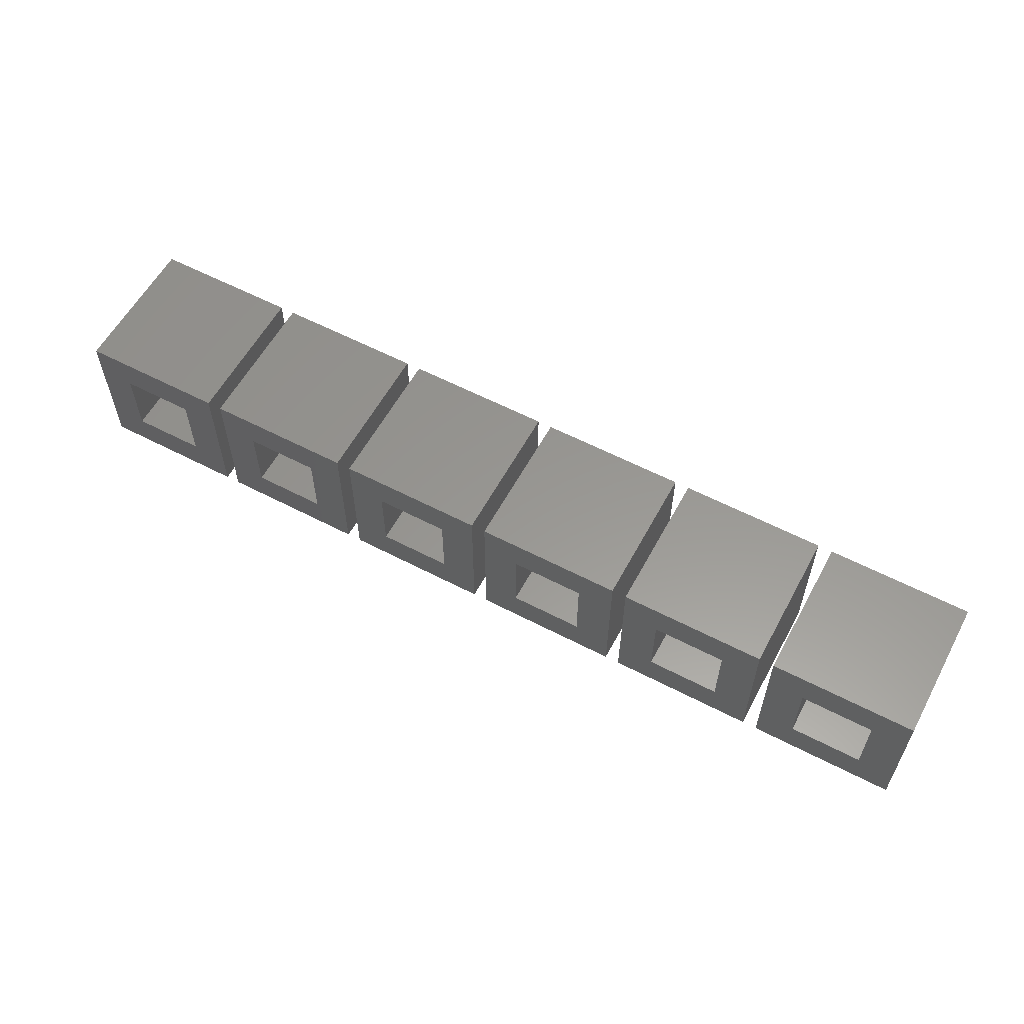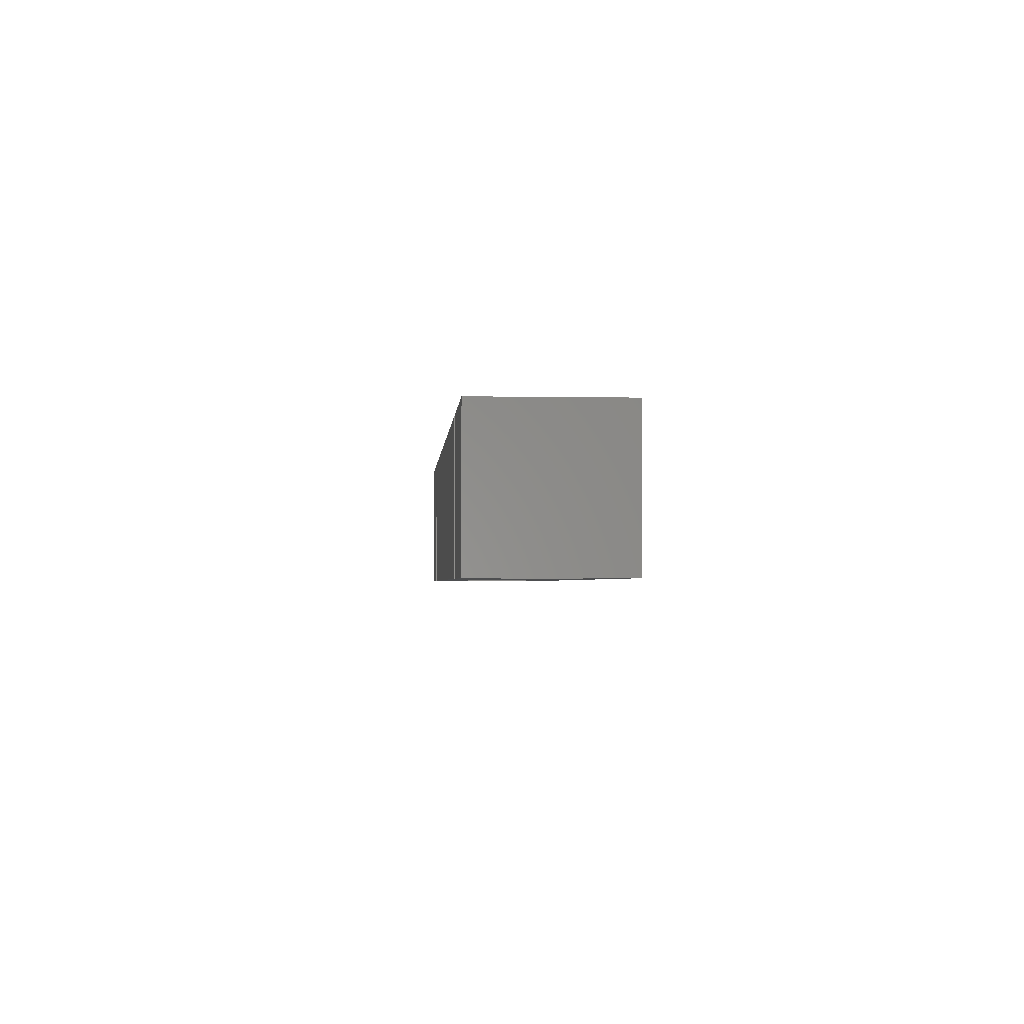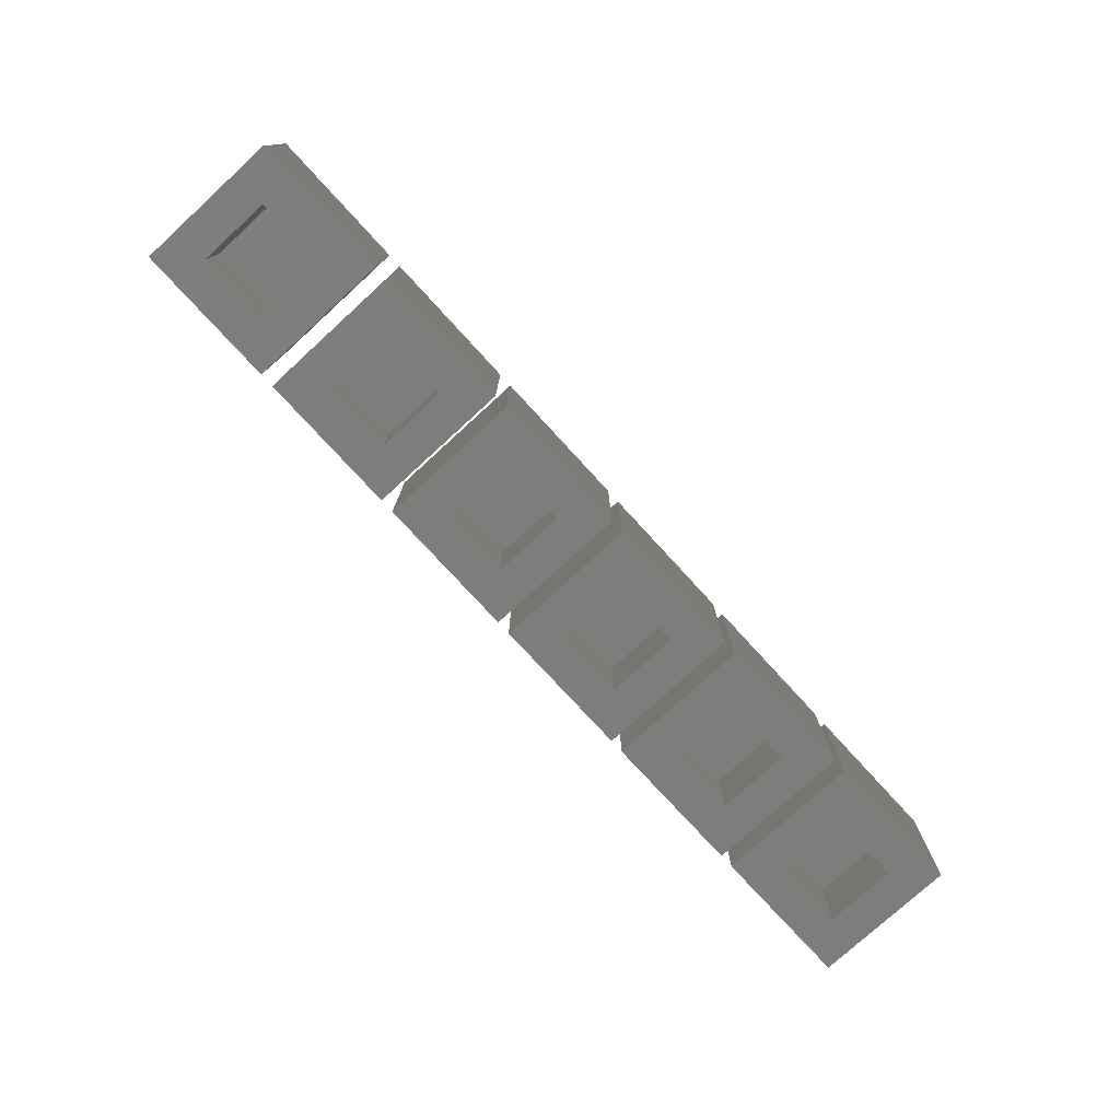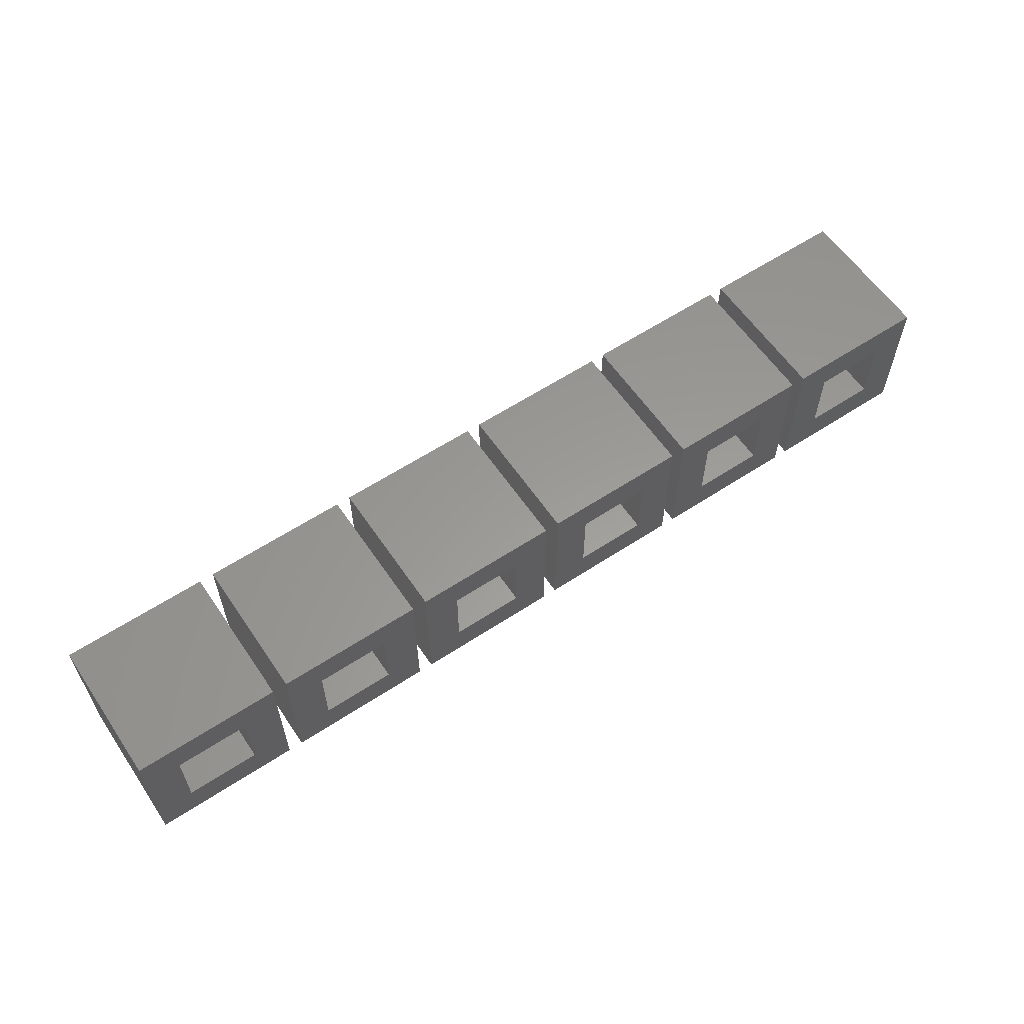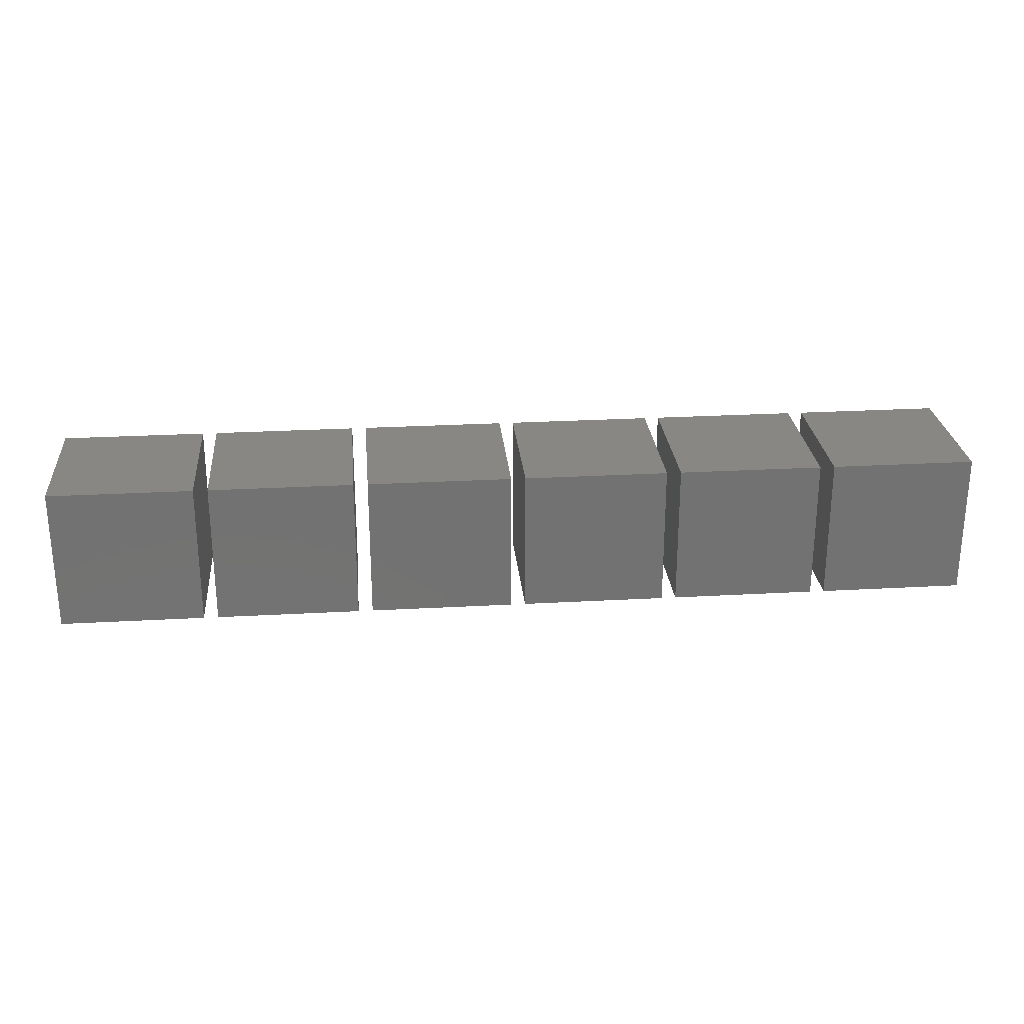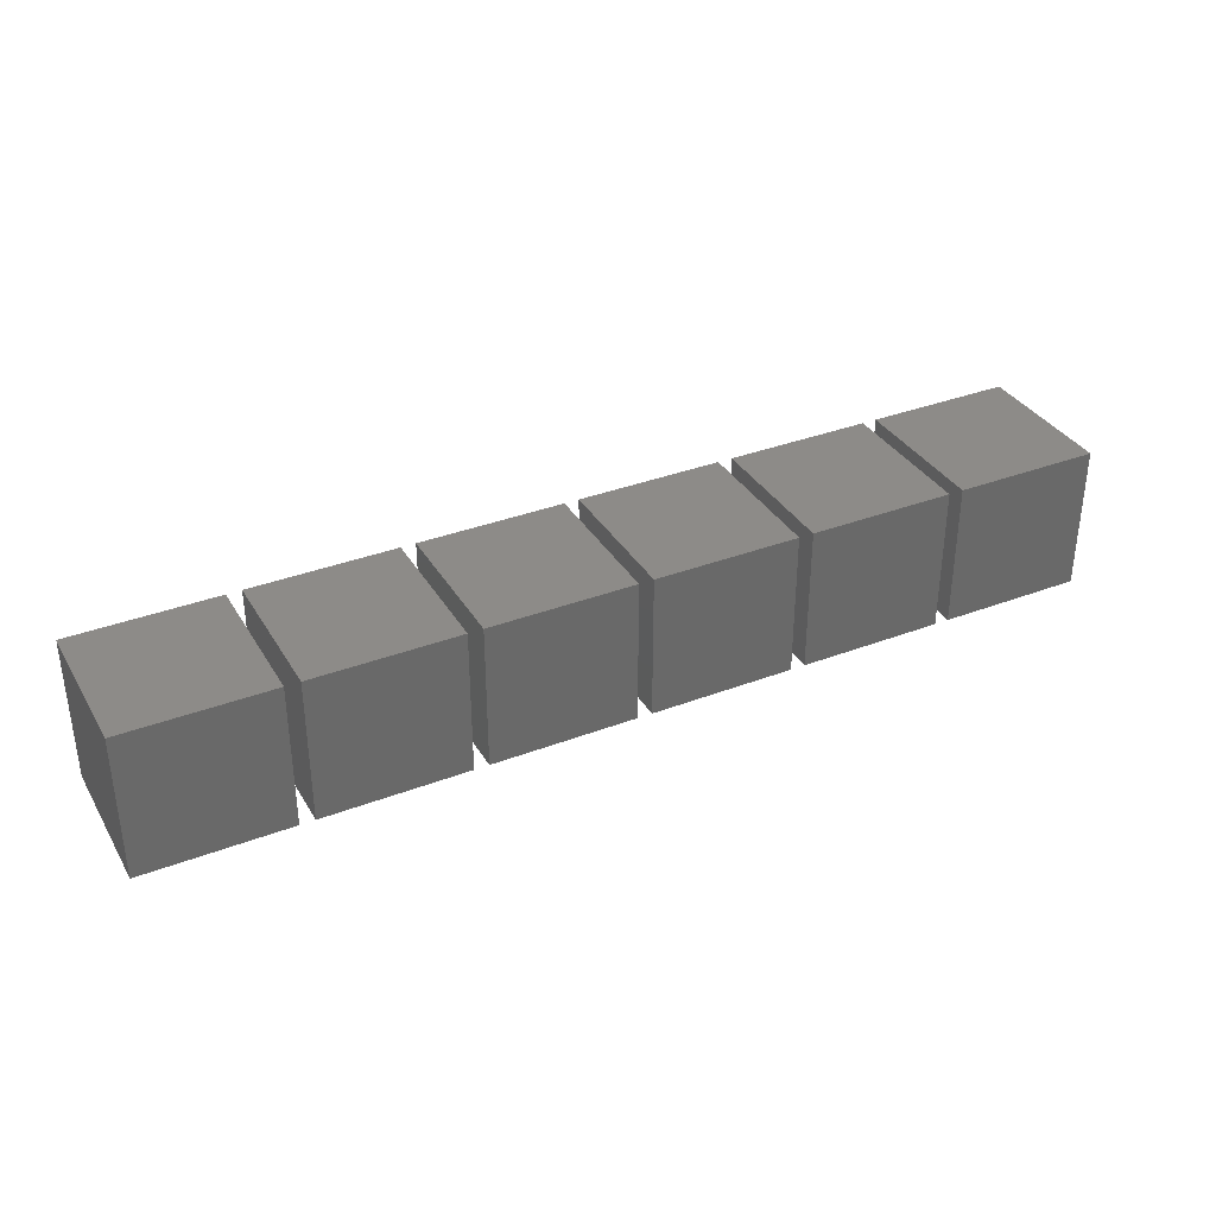
<metadata>
{"format":"stl","ext":"stl","renderer":"f3d","projection":"perspective","resolution":1024,"background":"white","views":[{"elev":58.6,"azim":-151.7,"up":"+Y"},{"elev":-2.4,"azim":-93.9,"up":"+Z"},{"elev":-76.8,"azim":-47.5,"up":"+Z"},{"elev":59.8,"azim":146.0,"up":"+Y"},{"elev":25.9,"azim":-5.1,"up":"+Y"},{"elev":35.0,"azim":-27.0,"up":"+Z"}]}
</metadata>
<code>
# stl→obj: 96 verts, 168 faces
v 10 -10 10
v 10 10 -10
v 10 10 10
v 10 -10 -10
v -10 10 10
v -10 -10 10
v 5 -5 -10
v -5 -5 -10
v -10 -10 -10
v -5 5 -10
v 5 5 -10
v -10 10 -10
v 5 5 0
v 5 -5 0
v -5 -5 0
v -5 5 0
v 32 -10 10
v 32 10 -10
v 32 10 10
v 32 -10 -10
v 12 10 10
v 12 -10 10
v 27 -5 -10
v 17 -5 -10
v 12 -10 -10
v 17 5 -10
v 27 5 -10
v 12 10 -10
v 27 5 0
v 27 -5 0
v 17 -5 0
v 17 5 0
v 54 -10 10
v 54 10 -10
v 54 10 10
v 54 -10 -10
v 34 10 10
v 34 -10 10
v 49 -5 -10
v 39 -5 -10
v 34 -10 -10
v 39 5 -10
v 49 5 -10
v 34 10 -10
v 49 5 0
v 49 -5 0
v 39 -5 0
v 39 5 0
v 76 -10 10
v 76 10 -10
v 76 10 10
v 76 -10 -10
v 56 10 10
v 56 -10 10
v 71 -5 -10
v 61 -5 -10
v 56 -10 -10
v 61 5 -10
v 71 5 -10
v 56 10 -10
v 71 5 0
v 71 -5 0
v 61 -5 0
v 61 5 0
v 98 -10 10
v 98 10 -10
v 98 10 10
v 98 -10 -10
v 78 10 10
v 78 -10 10
v 93 -5 -10
v 83 -5 -10
v 78 -10 -10
v 83 5 -10
v 93 5 -10
v 78 10 -10
v 93 5 0
v 93 -5 0
v 83 -5 0
v 83 5 0
v 120 -10 10
v 120 10 -10
v 120 10 10
v 120 -10 -10
v 100 10 10
v 100 -10 10
v 115 -5 -10
v 105 -5 -10
v 100 -10 -10
v 105 5 -10
v 115 5 -10
v 100 10 -10
v 115 5 0
v 115 -5 0
v 105 -5 0
v 105 5 0
f 1 2 3
f 2 1 4
f 5 1 3
f 1 5 6
f 4 7 2
f 4 8 7
f 8 9 10
f 9 8 4
f 11 2 7
f 10 2 11
f 10 12 2
f 12 10 9
f 9 5 12
f 5 9 6
f 2 5 3
f 5 2 12
f 9 1 6
f 1 9 4
f 7 13 11
f 13 7 14
f 15 13 14
f 13 15 16
f 15 10 16
f 10 15 8
f 10 13 16
f 13 10 11
f 7 15 14
f 15 7 8
f 17 18 19
f 18 17 20
f 21 17 19
f 17 21 22
f 20 23 18
f 20 24 23
f 24 25 26
f 25 24 20
f 27 18 23
f 26 18 27
f 26 28 18
f 28 26 25
f 25 21 28
f 21 25 22
f 18 21 19
f 21 18 28
f 25 17 22
f 17 25 20
f 23 29 27
f 29 23 30
f 31 29 30
f 29 31 32
f 31 26 32
f 26 31 24
f 26 29 32
f 29 26 27
f 23 31 30
f 31 23 24
f 33 34 35
f 34 33 36
f 37 33 35
f 33 37 38
f 36 39 34
f 36 40 39
f 40 41 42
f 41 40 36
f 43 34 39
f 42 34 43
f 42 44 34
f 44 42 41
f 41 37 44
f 37 41 38
f 34 37 35
f 37 34 44
f 41 33 38
f 33 41 36
f 39 45 43
f 45 39 46
f 47 45 46
f 45 47 48
f 47 42 48
f 42 47 40
f 42 45 48
f 45 42 43
f 39 47 46
f 47 39 40
f 49 50 51
f 50 49 52
f 53 49 51
f 49 53 54
f 52 55 50
f 52 56 55
f 56 57 58
f 57 56 52
f 59 50 55
f 58 50 59
f 58 60 50
f 60 58 57
f 57 53 60
f 53 57 54
f 50 53 51
f 53 50 60
f 57 49 54
f 49 57 52
f 55 61 59
f 61 55 62
f 63 61 62
f 61 63 64
f 63 58 64
f 58 63 56
f 58 61 64
f 61 58 59
f 55 63 62
f 63 55 56
f 65 66 67
f 66 65 68
f 69 65 67
f 65 69 70
f 68 71 66
f 68 72 71
f 72 73 74
f 73 72 68
f 75 66 71
f 74 66 75
f 74 76 66
f 76 74 73
f 73 69 76
f 69 73 70
f 66 69 67
f 69 66 76
f 73 65 70
f 65 73 68
f 71 77 75
f 77 71 78
f 79 77 78
f 77 79 80
f 79 74 80
f 74 79 72
f 74 77 80
f 77 74 75
f 71 79 78
f 79 71 72
f 81 82 83
f 82 81 84
f 85 81 83
f 81 85 86
f 84 87 82
f 84 88 87
f 88 89 90
f 89 88 84
f 91 82 87
f 90 82 91
f 90 92 82
f 92 90 89
f 89 85 92
f 85 89 86
f 82 85 83
f 85 82 92
f 89 81 86
f 81 89 84
f 87 93 91
f 93 87 94
f 95 93 94
f 93 95 96
f 95 90 96
f 90 95 88
f 90 93 96
f 93 90 91
f 87 95 94
f 95 87 88

</code>
